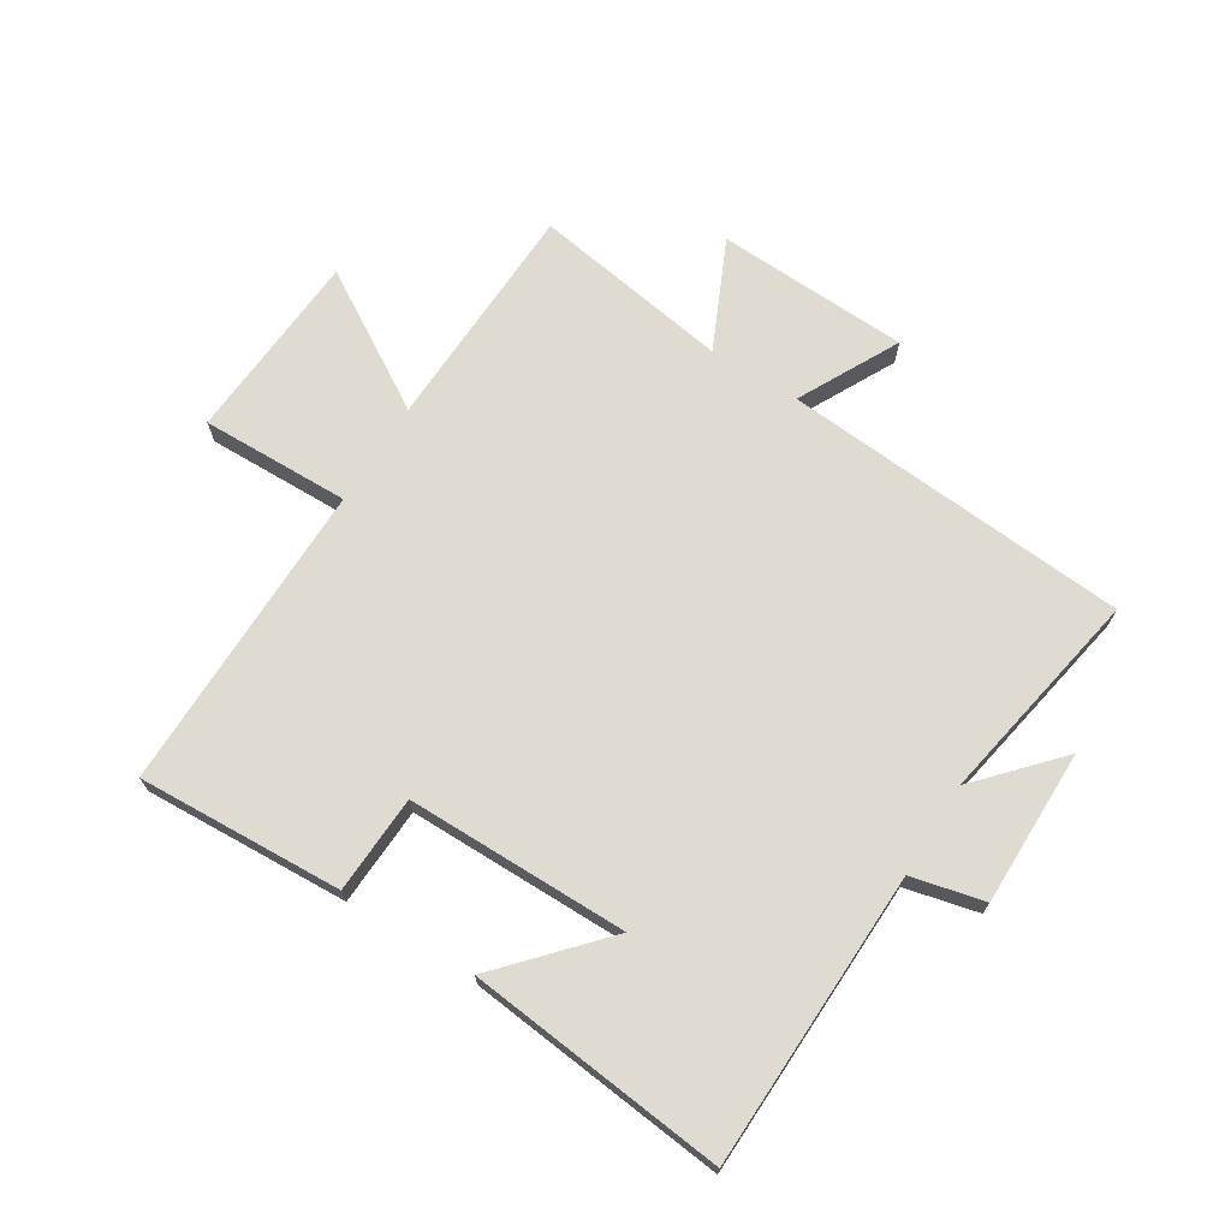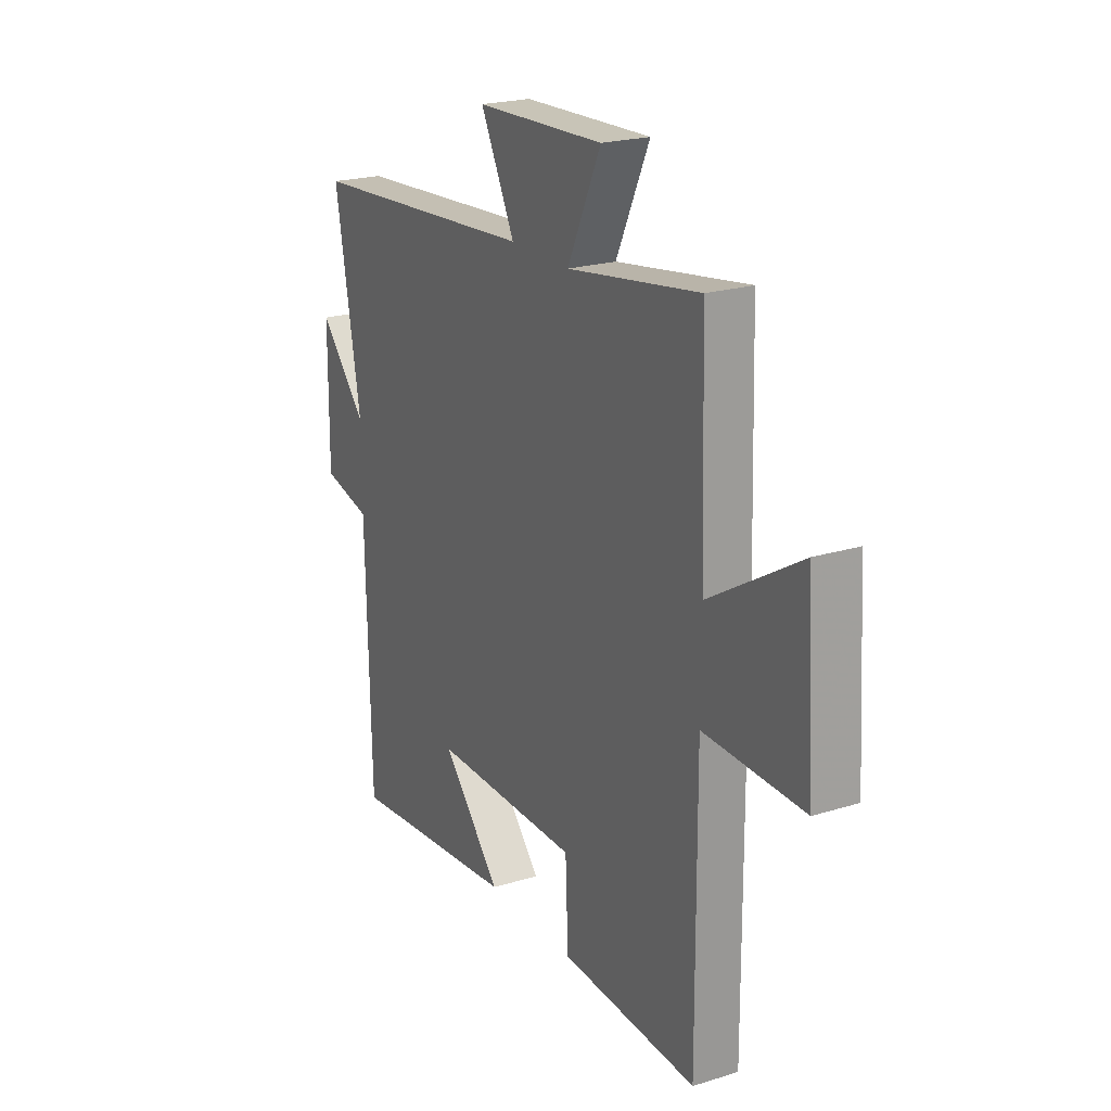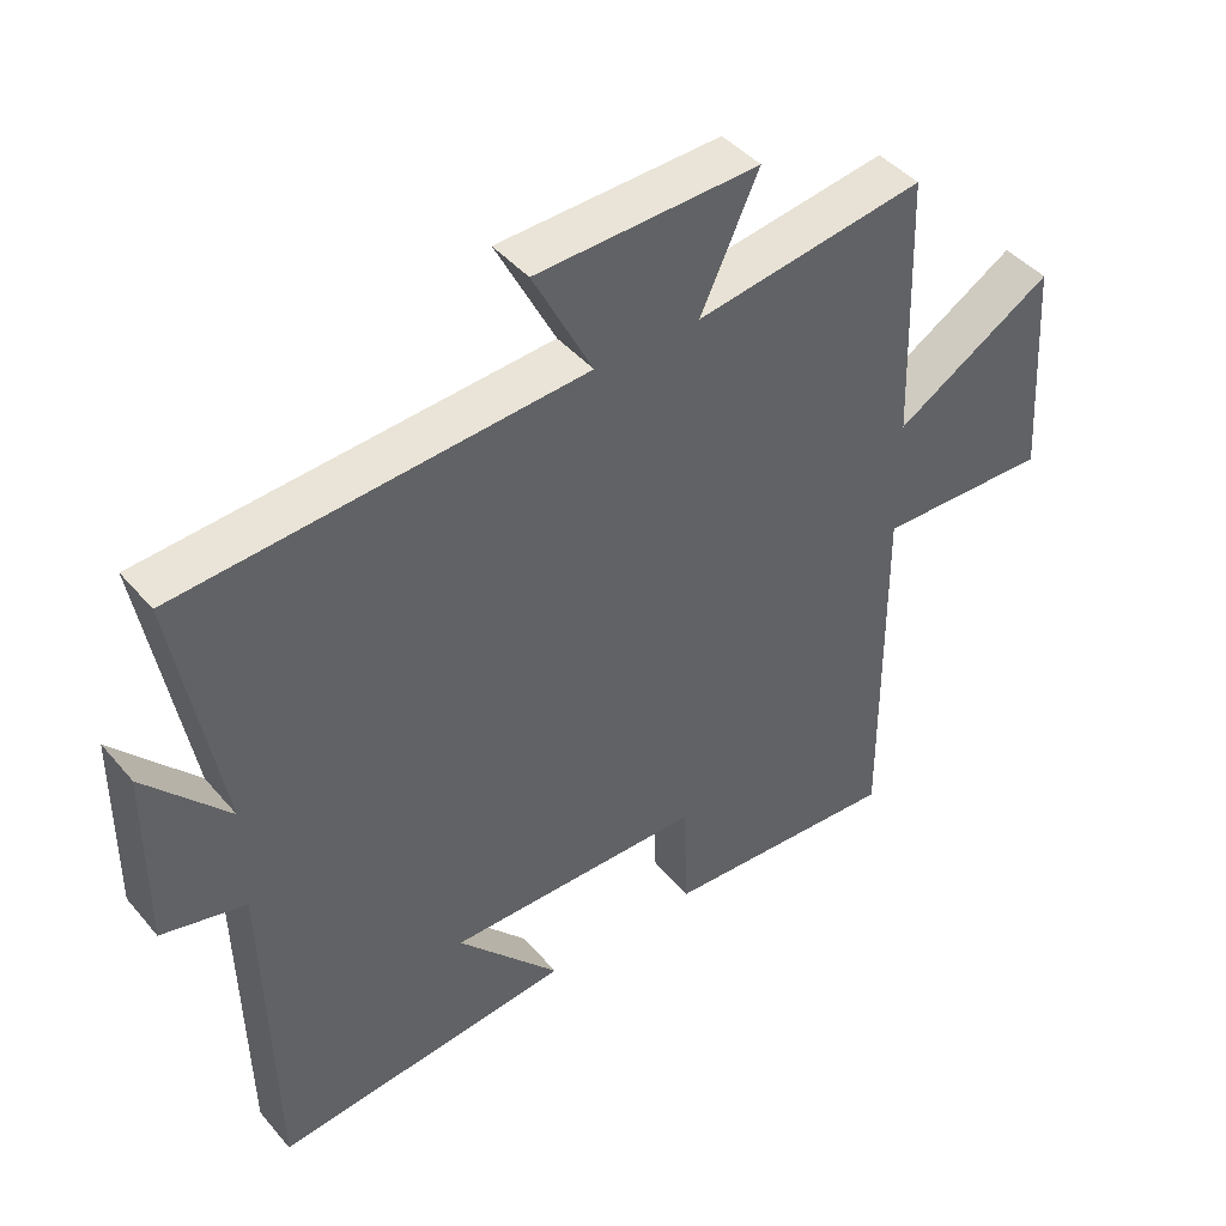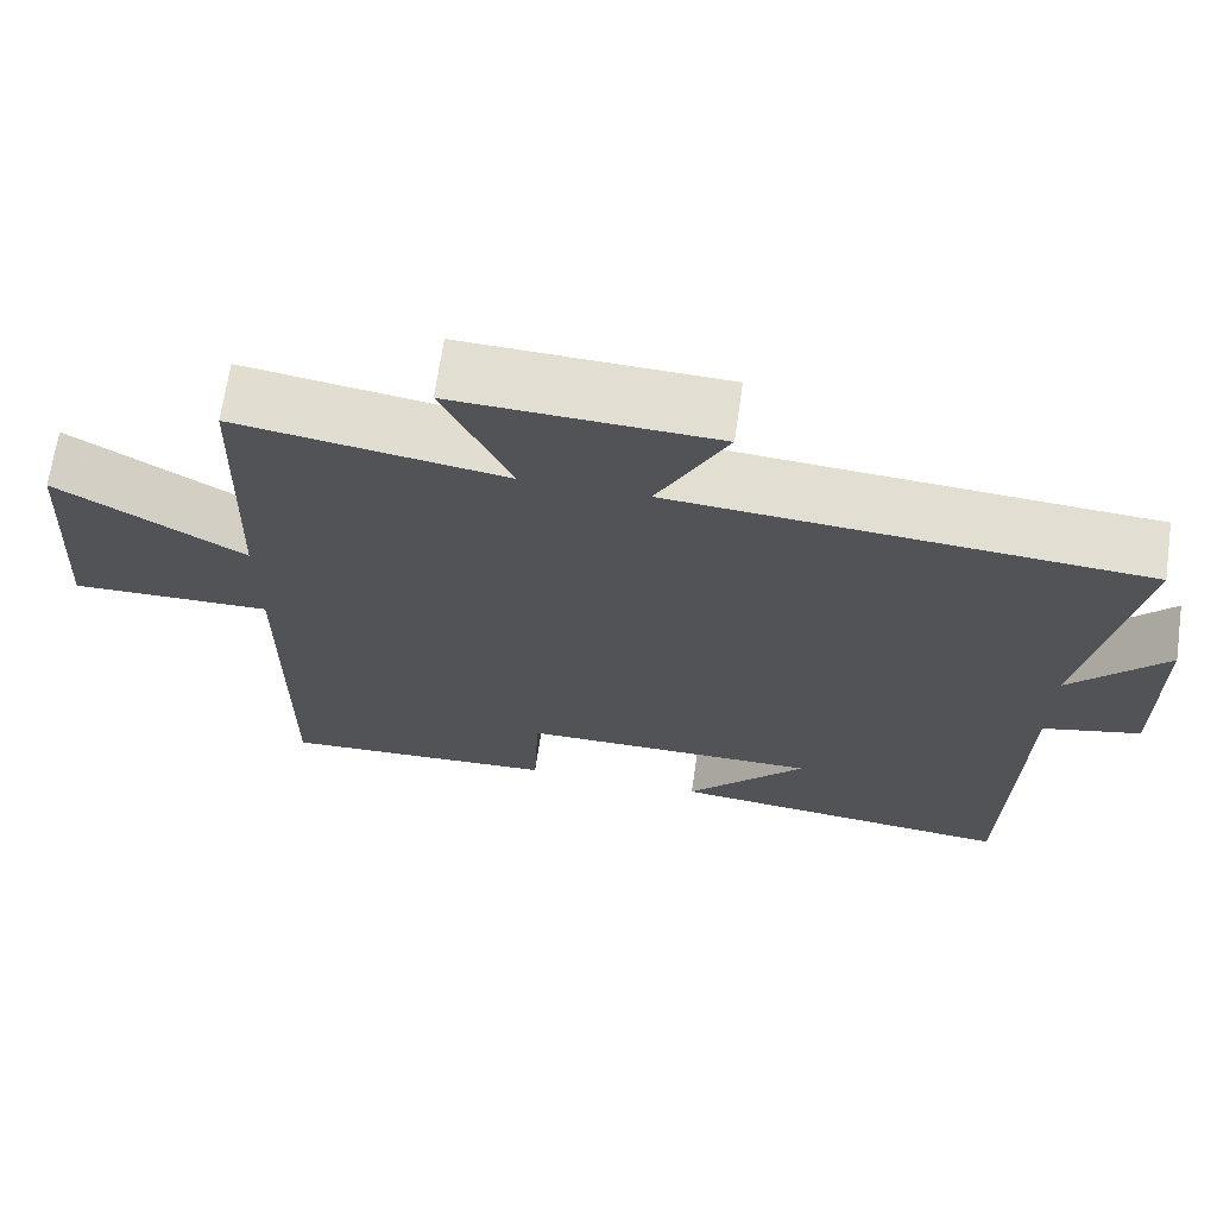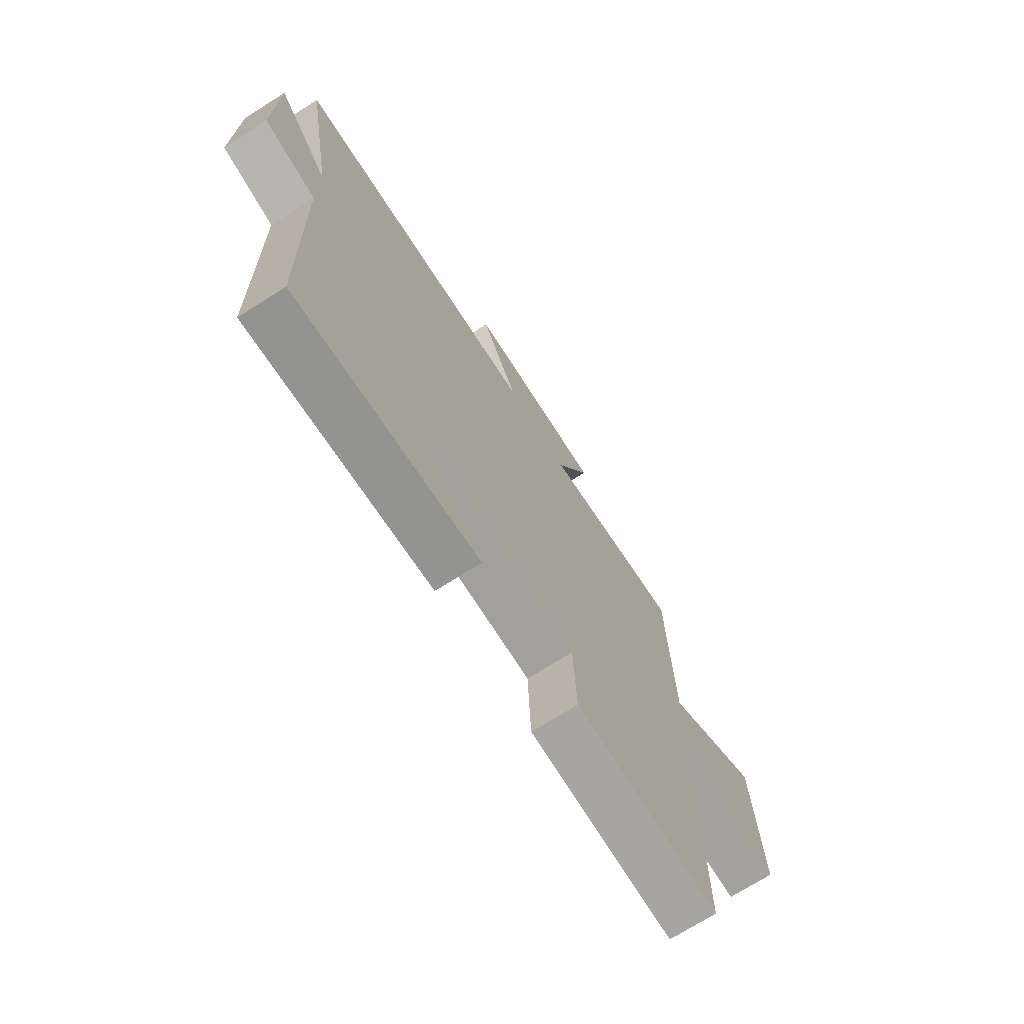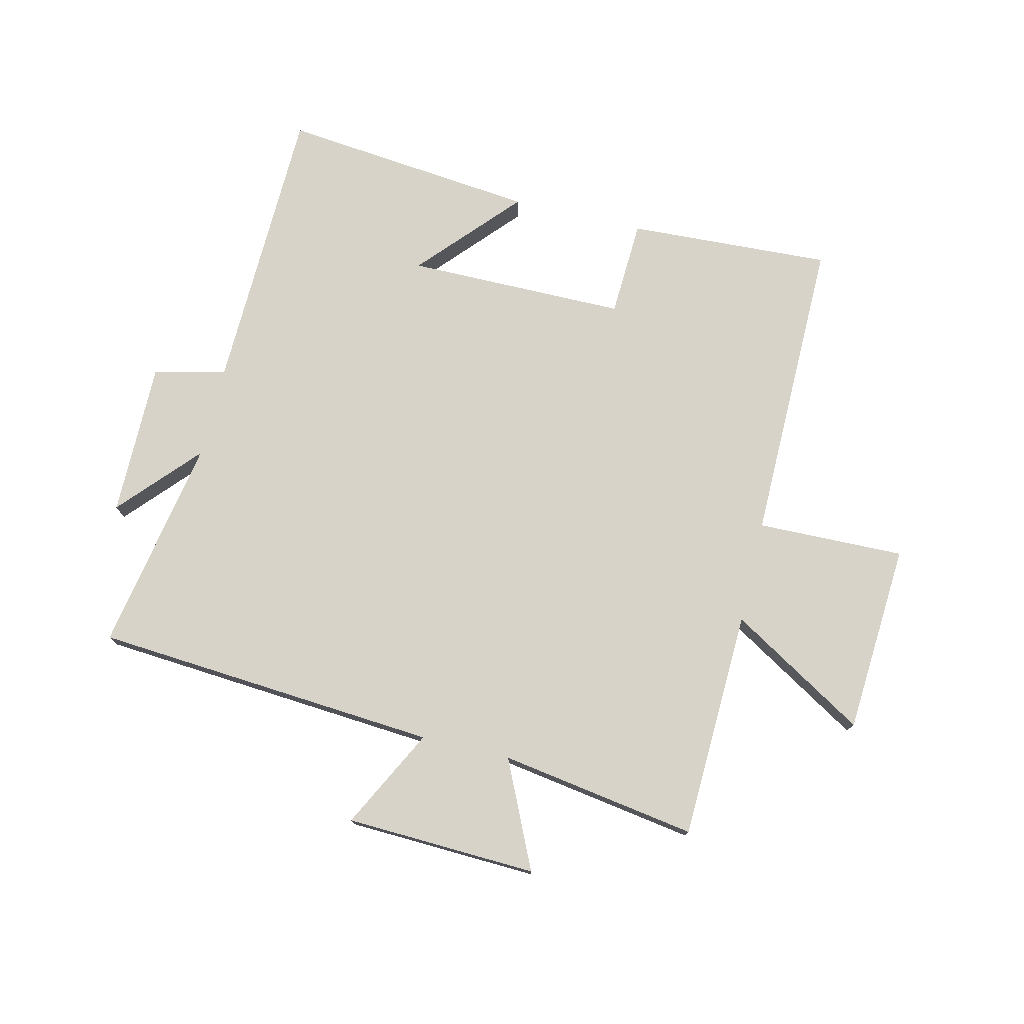
<metadata>
{"format":"obj","ext":"obj","renderer":"f3d","projection":"perspective","resolution":1024,"background":"white","views":[{"elev":70.0,"azim":-147.8,"up":"+Y"},{"elev":21.9,"azim":61.5,"up":"+Z"},{"elev":43.5,"azim":-37.1,"up":"+Z"},{"elev":68.0,"azim":-171.8,"up":"+Z"},{"elev":-71.4,"azim":-57.7,"up":"+Z"},{"elev":75.9,"azim":13.5,"up":"+Y"}]}
</metadata>
<code>
v 0.503 0.07 -0.518
v 0.164 0.07 -0.5
v 0.157 0.07 -0.338
v -0.209 0.07 -0.336
v -0.062 0.07 -0.5
v -0.489 0.07 -0.544
v -0.5 0.07 -0.056
v -0.62 0.07 -0.027
v -0.618 0.07 0.231
v -0.5 0.07 0.1
v -0.564 0.07 0.458
v 0.01 0.07 0.5
v -0.075 0.07 0.666
v 0.243 0.07 0.678
v 0.16 0.07 0.5
v 0.488 0.07 0.551
v 0.5 0.07 0.17
v 0.726 0.07 0.306
v 0.746 0.07 -0.01
v 0.5 0.07 -0.004
v 0.503 0 -0.518
v 0.164 0 -0.5
v 0.157 0 -0.338
v -0.209 0 -0.336
v -0.062 0 -0.5
v -0.489 0 -0.544
v -0.5 0 -0.056
v -0.62 0 -0.027
v -0.618 0 0.231
v -0.5 0 0.1
v -0.564 0 0.458
v 0.01 0 0.5
v -0.075 0 0.666
v 0.243 0 0.678
v 0.16 0 0.5
v 0.488 0 0.551
v 0.5 0 0.17
v 0.726 0 0.306
v 0.746 0 -0.01
v 0.5 0 -0.004
f 17 18 19 20
f 15 16 17 20
f 15 20 1 2
f 12 13 14 15
f 10 11 12 15
f 7 8 9 10
f 4 5 6 7
f 3 4 7 10
f 15 2 3
f 3 10 15
f 40 39 38 37
f 40 37 36 35
f 22 21 40 35
f 35 34 33 32
f 35 32 31 30
f 30 29 28 27
f 27 26 25 24
f 30 27 24 23
f 23 22 35
f 35 30 23
f 1 21 22 2
f 2 22 23 3
f 3 23 24 4
f 4 24 25 5
f 5 25 26 6
f 6 26 27 7
f 7 27 28 8
f 8 28 29 9
f 9 29 30 10
f 10 30 31 11
f 11 31 32 12
f 12 32 33 13
f 13 33 34 14
f 14 34 35 15
f 15 35 36 16
f 16 36 37 17
f 17 37 38 18
f 18 38 39 19
f 19 39 40 20
f 20 40 21 1

</code>
